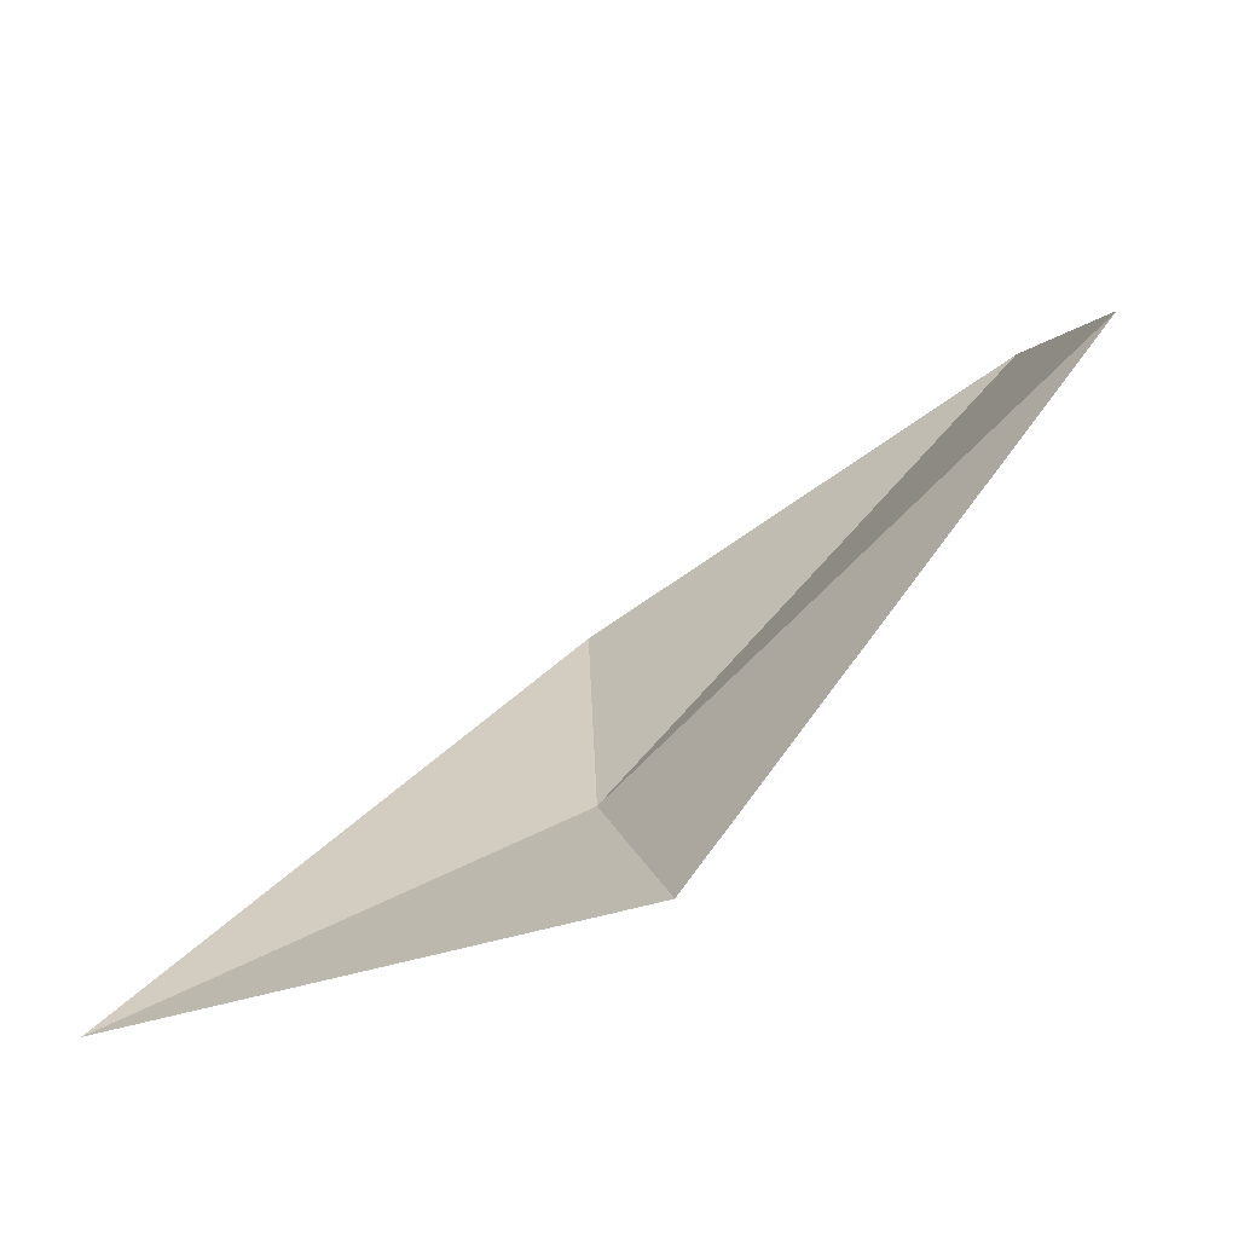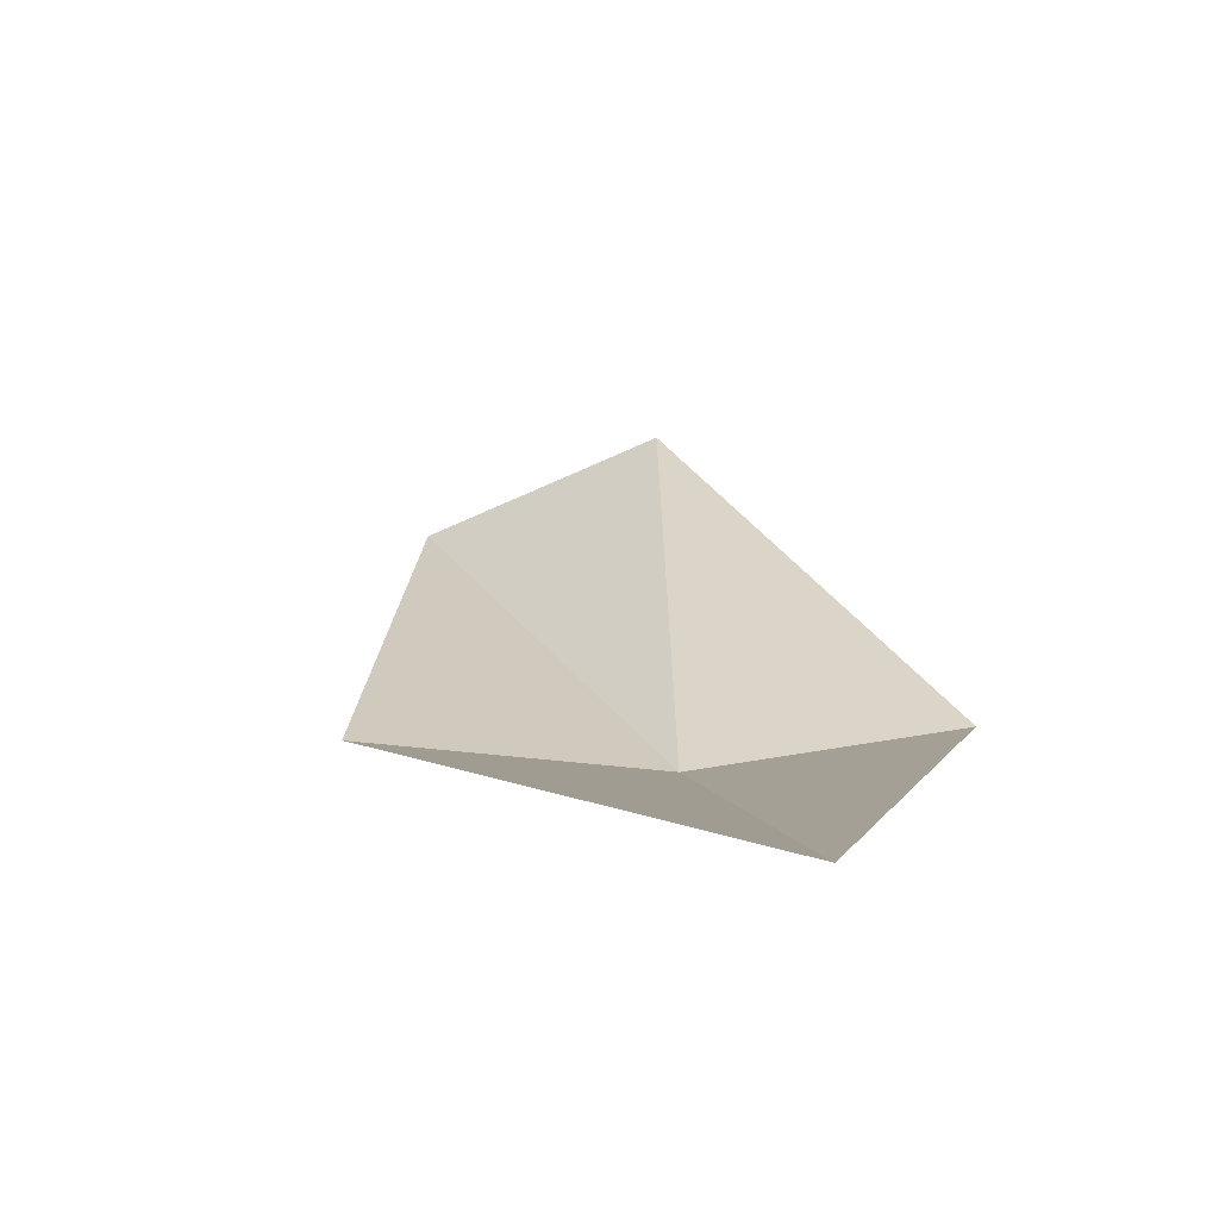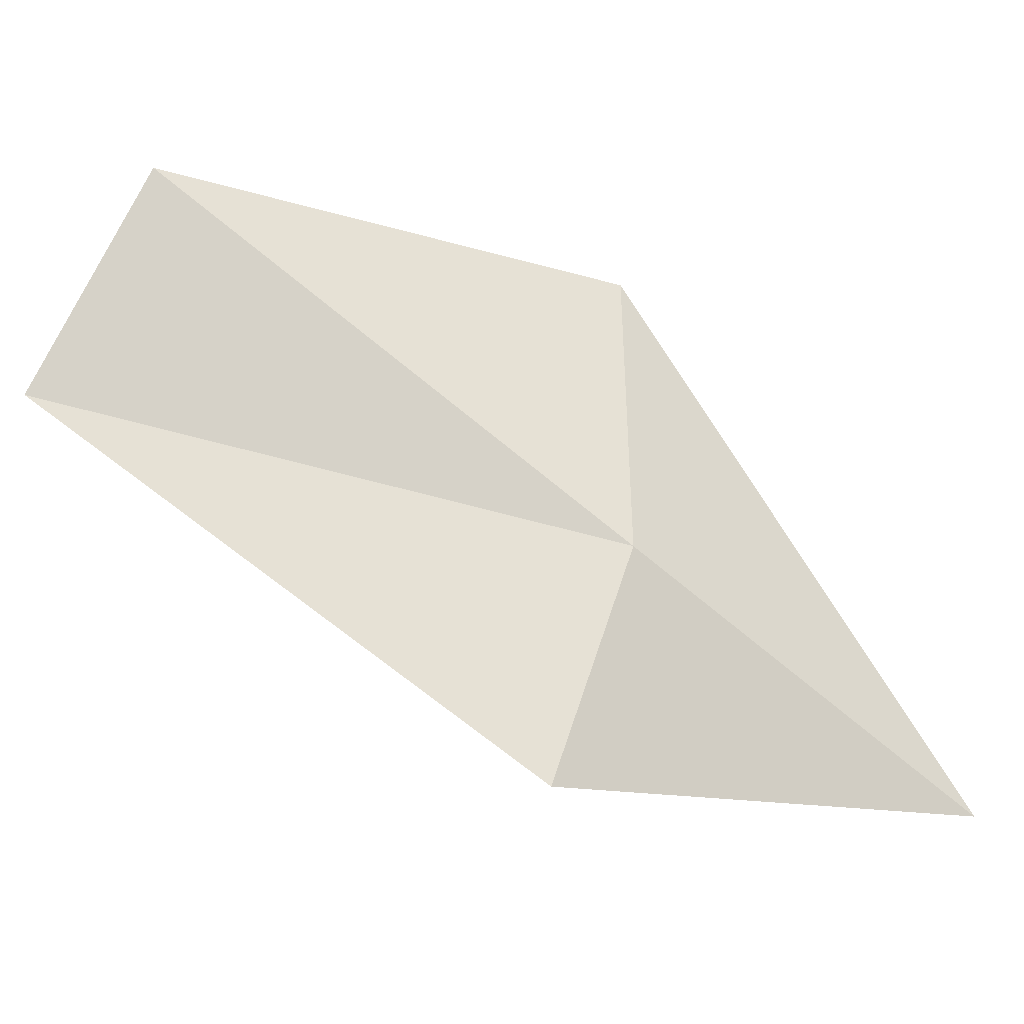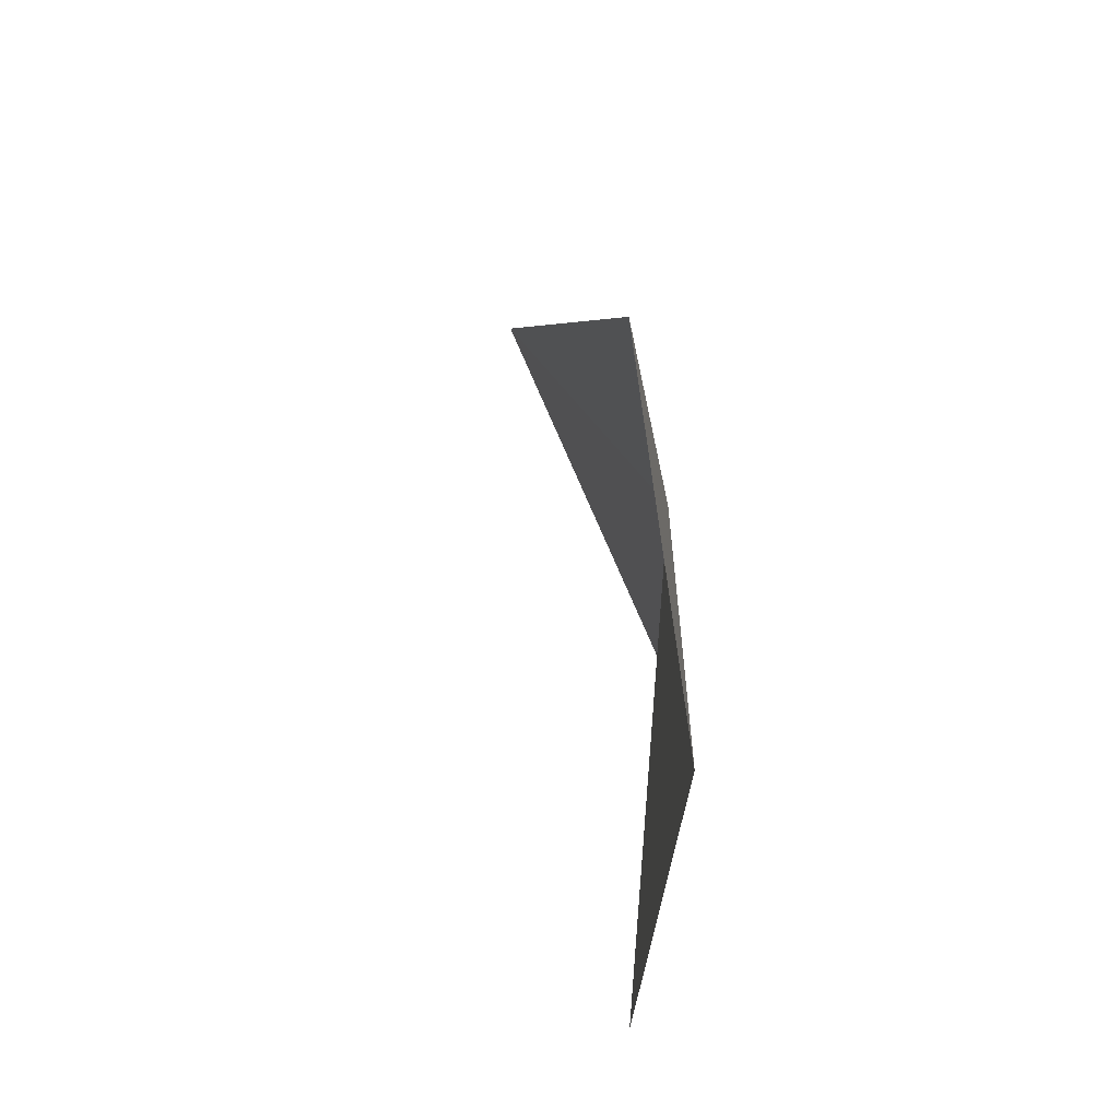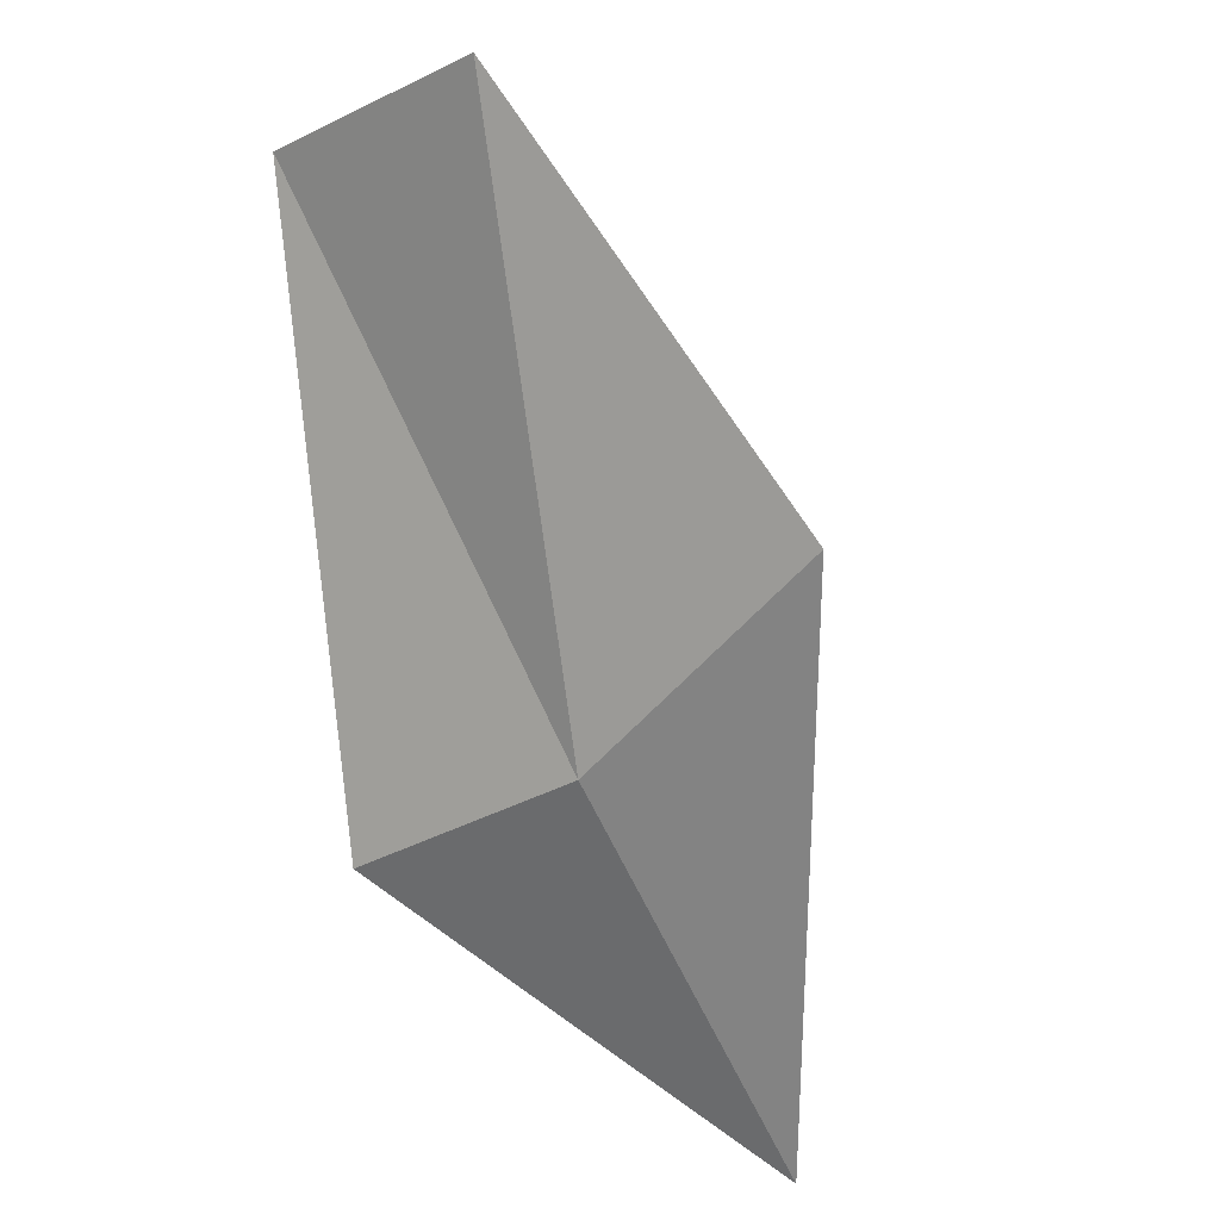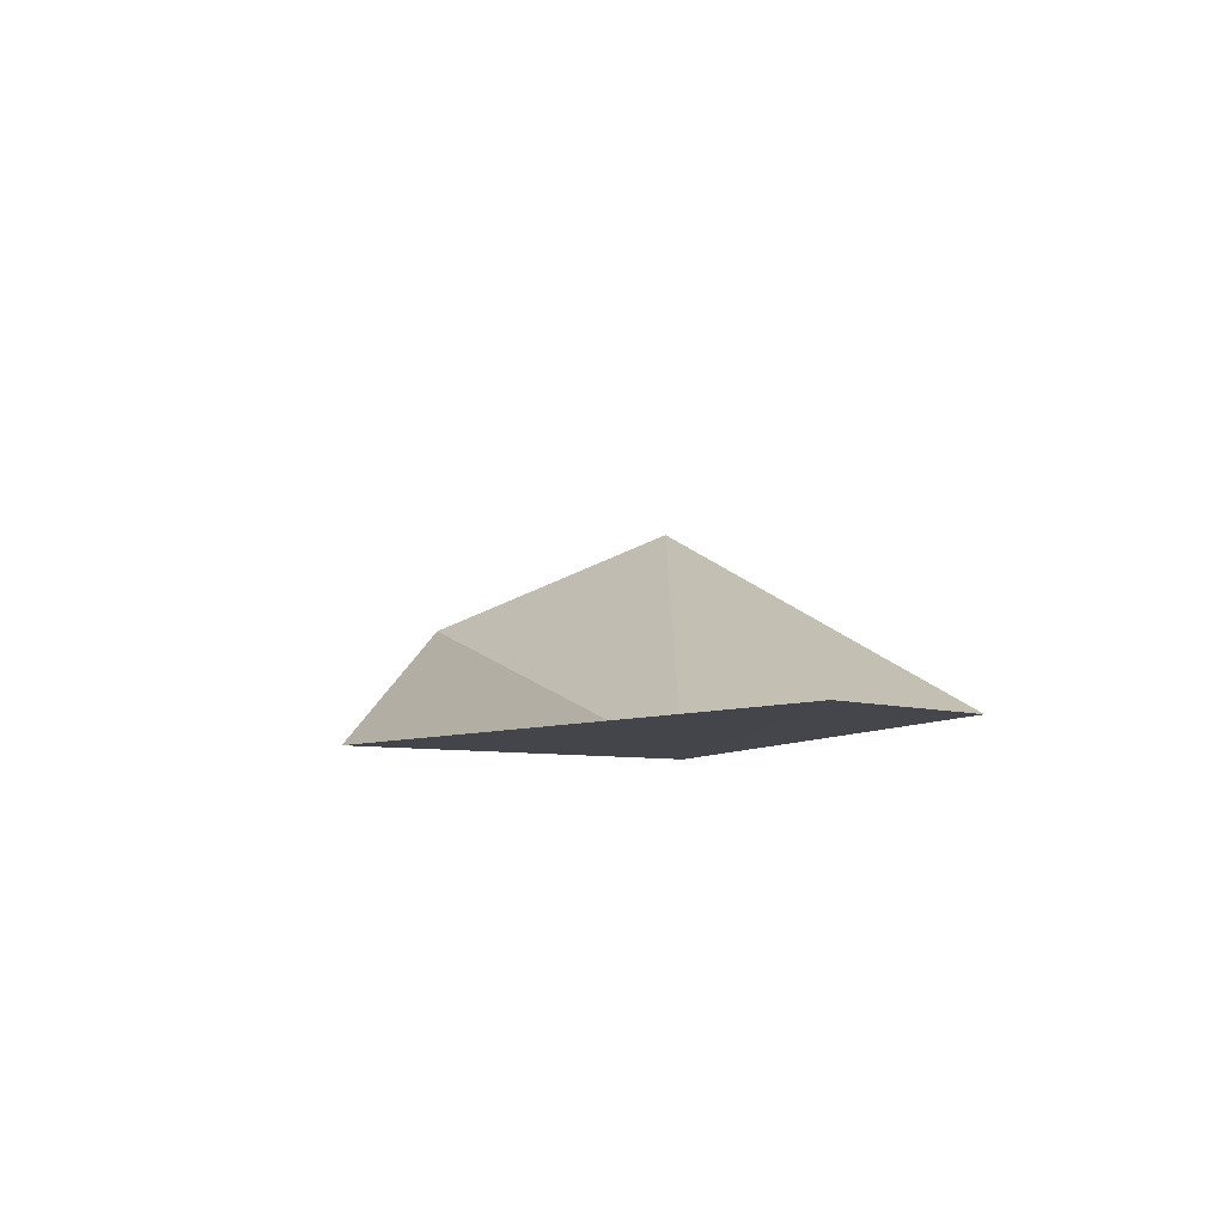
<metadata>
{"format":"obj","ext":"obj","renderer":"f3d","projection":"perspective","resolution":1024,"background":"white","views":[{"elev":21.4,"azim":3.6,"up":"+Z"},{"elev":-10.2,"azim":-72.9,"up":"+Z"},{"elev":-19.5,"azim":133.1,"up":"+Y"},{"elev":58.1,"azim":51.5,"up":"+Y"},{"elev":-48.7,"azim":144.4,"up":"+Z"},{"elev":-22.2,"azim":-72.0,"up":"+Z"}]}
</metadata>
<code>
v -19.66 -0.2203 38.97
v -19.86 1.744 39.2
v -17.23 2.251 40.96
v -16.83 0.7187 41.64
v -22.3 -1.666 38.22
v -19.16 -1.815 39.23
f 1 3 2
f 1 4 3
f 1 6 4
f 1 5 6
f 1 2 5

</code>
